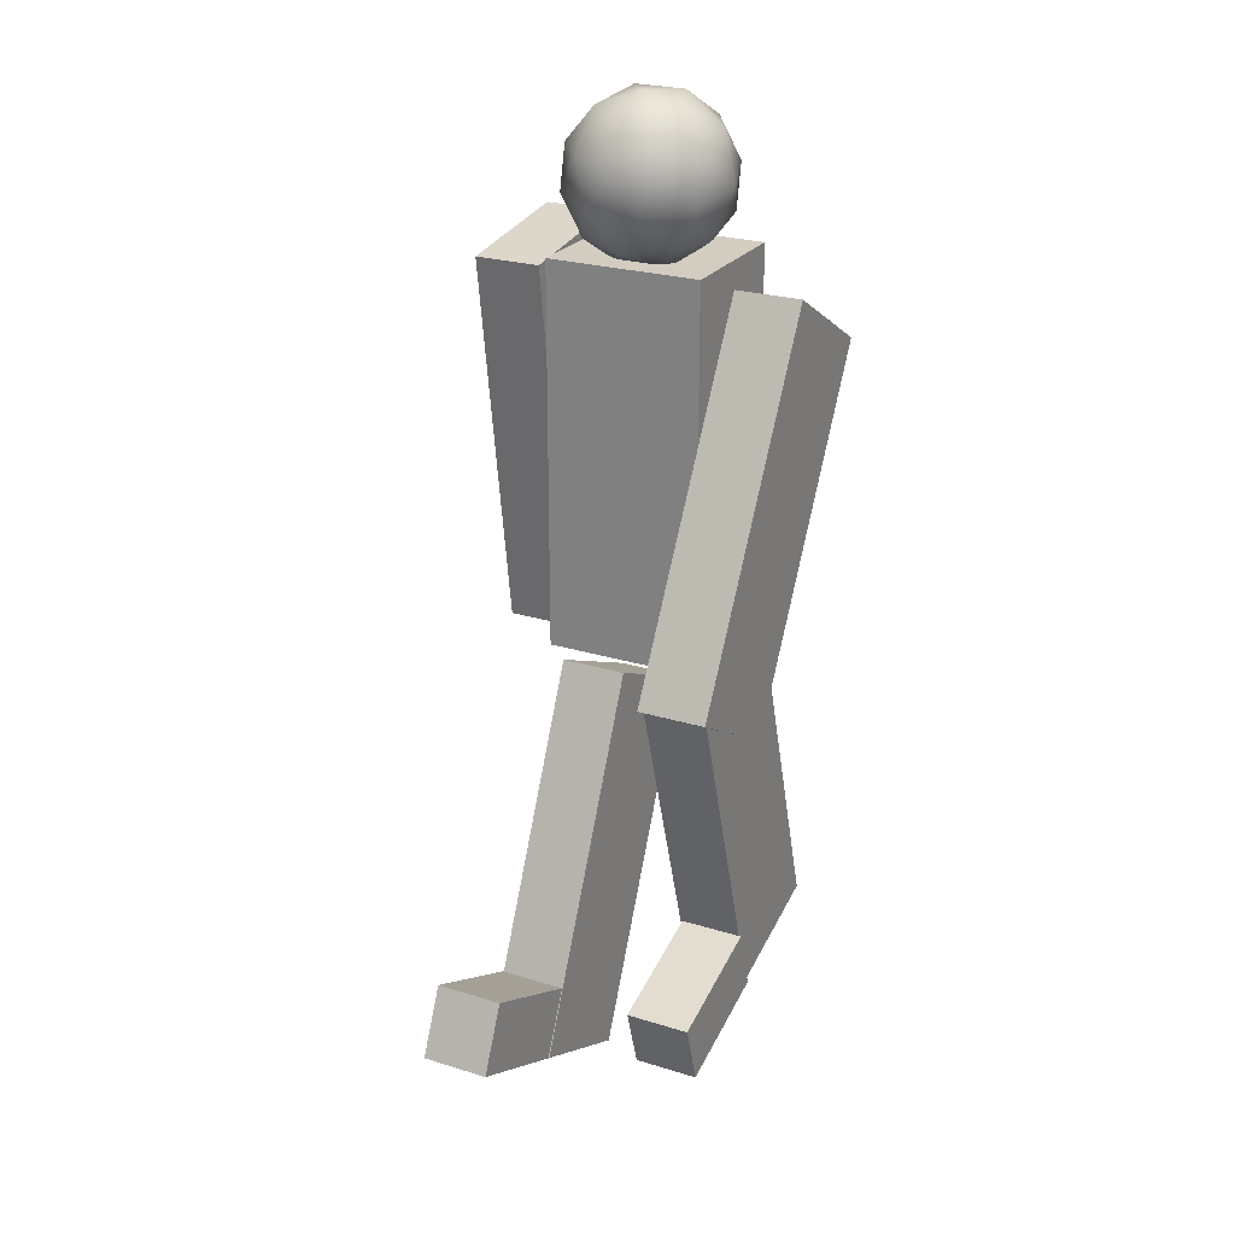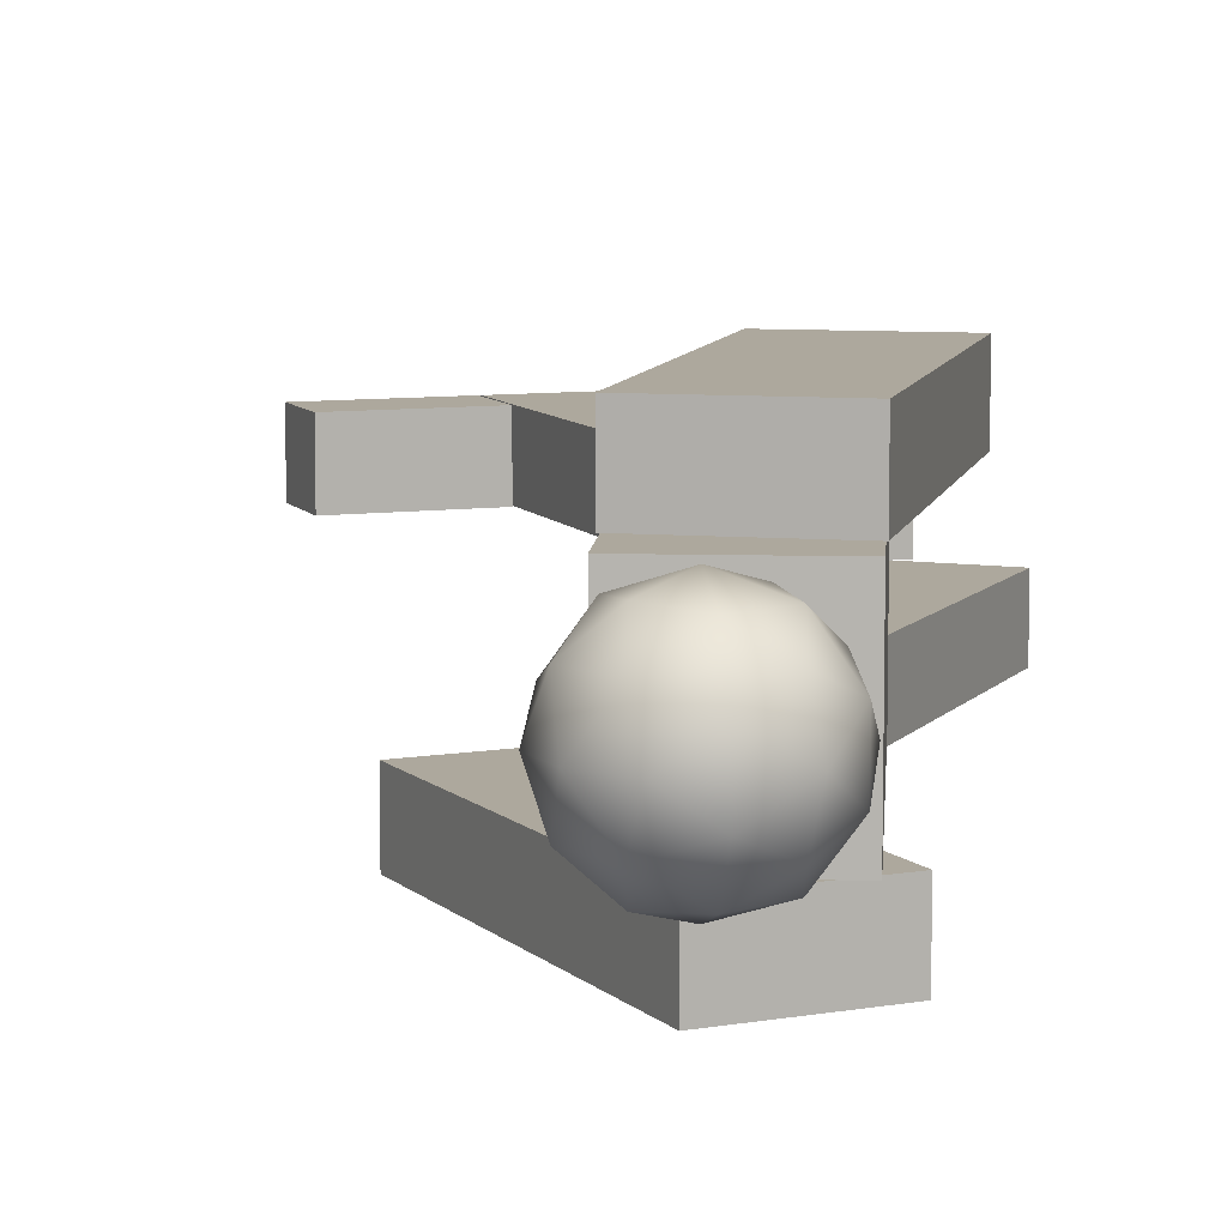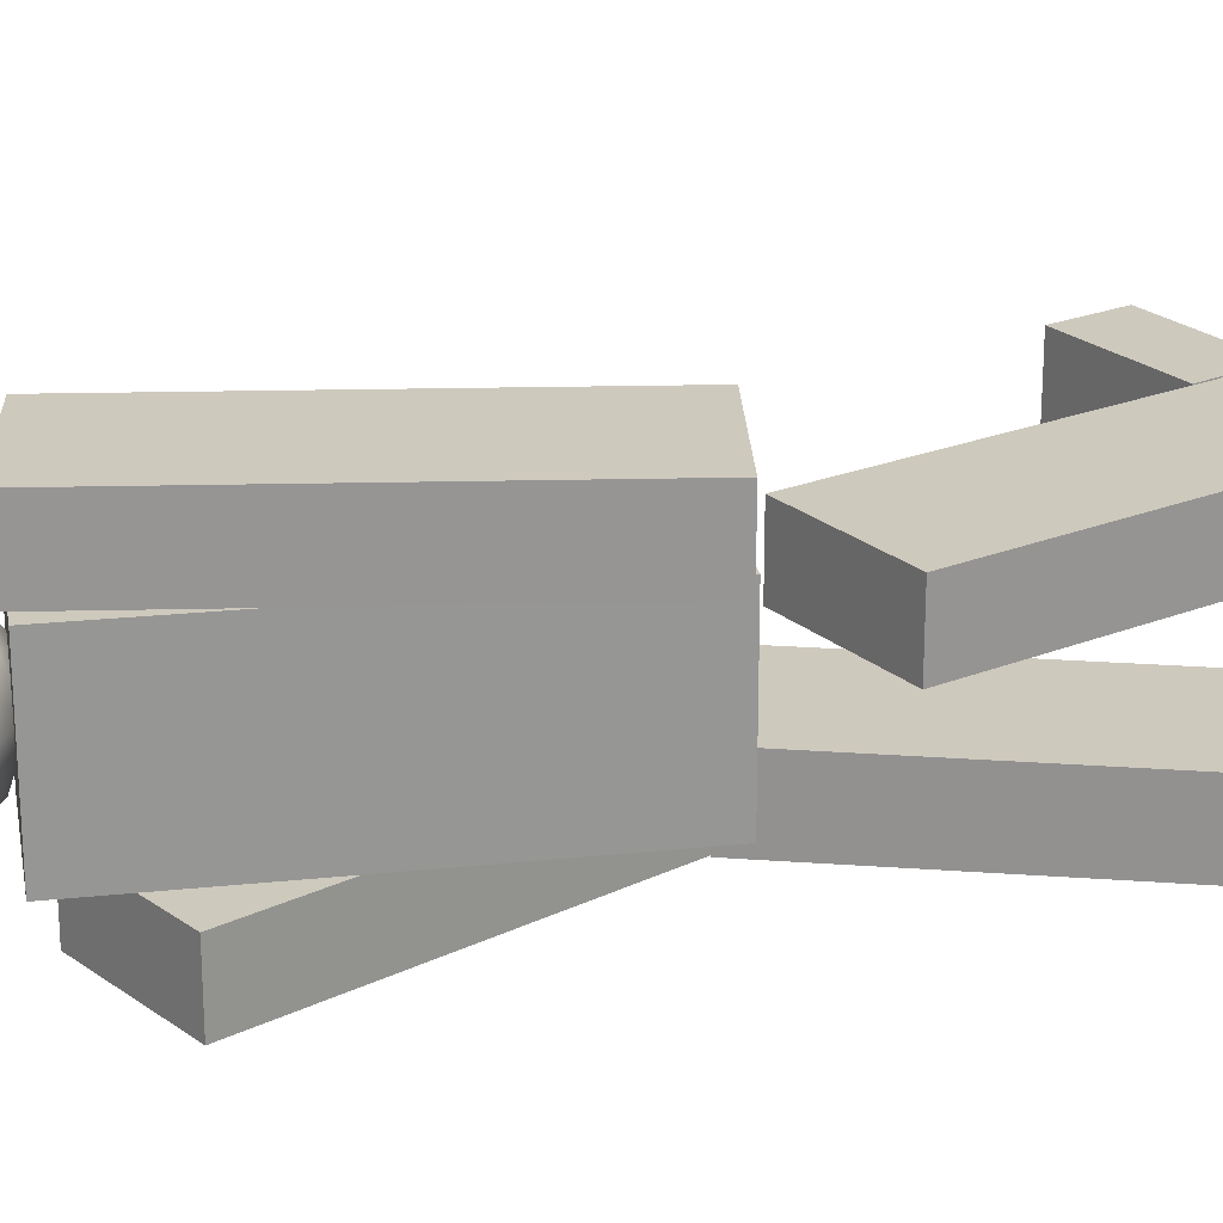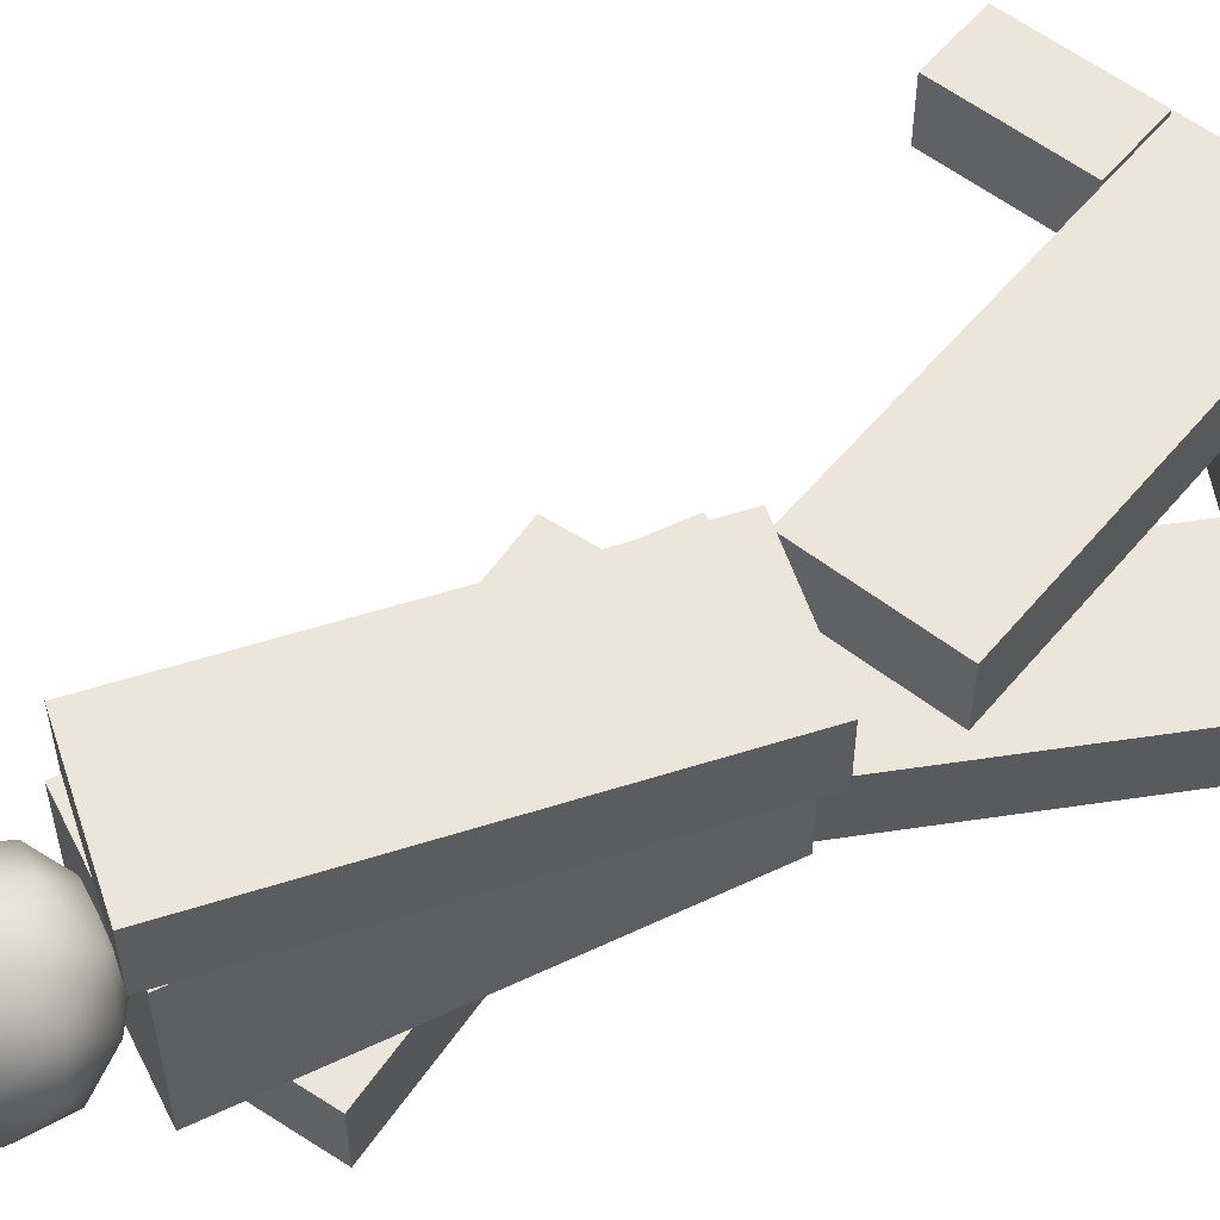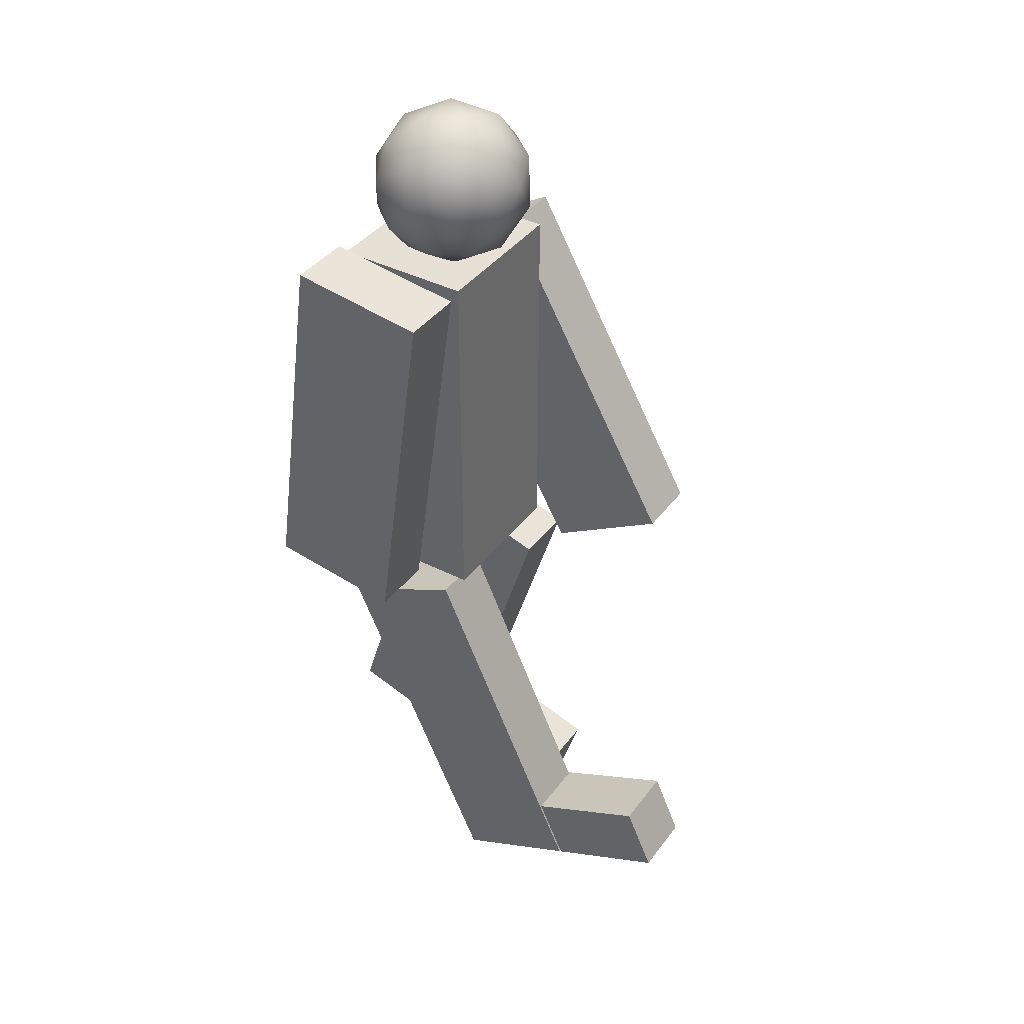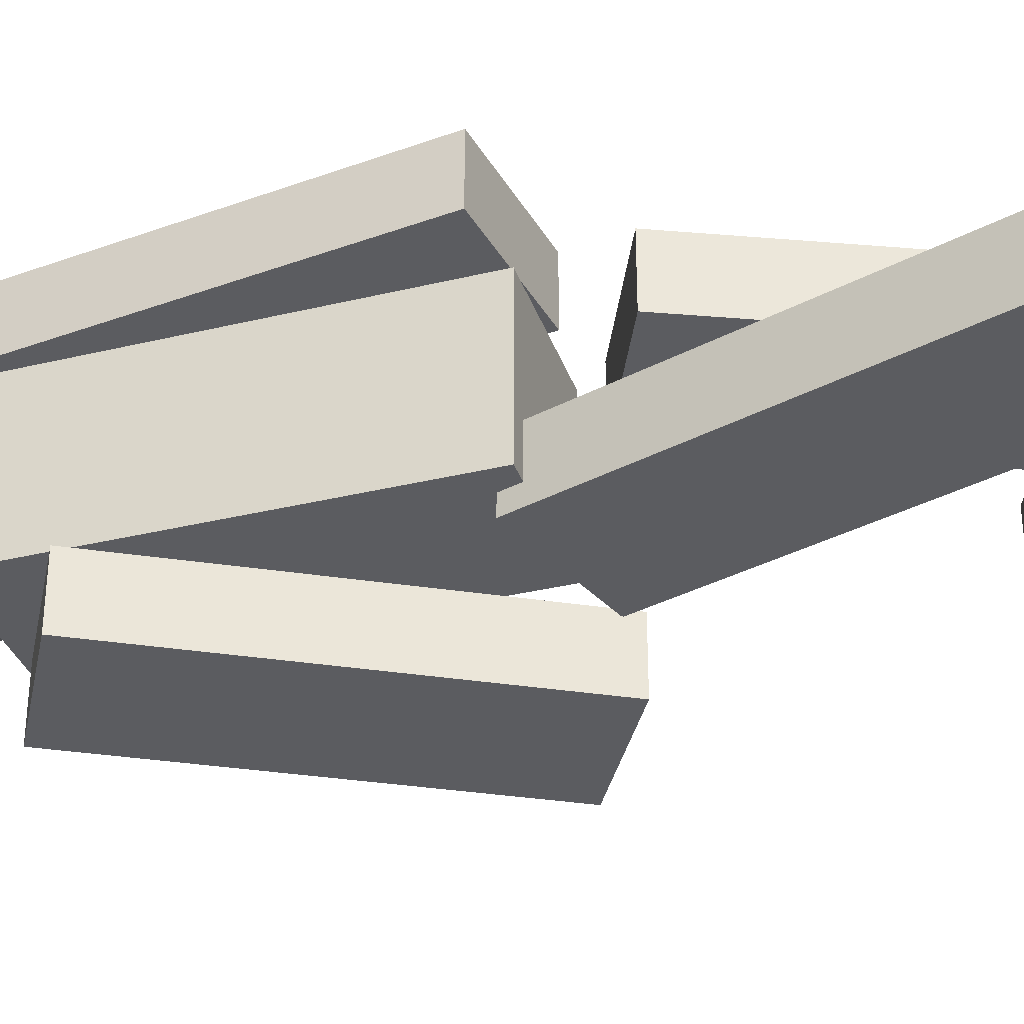
<metadata>
{"format":"obj","ext":"obj","renderer":"f3d","projection":"perspective","resolution":1024,"background":"white","views":[{"elev":24.5,"azim":117.1,"up":"+Y"},{"elev":8.7,"azim":-175.7,"up":"+Z"},{"elev":22.6,"azim":-100.3,"up":"+Z"},{"elev":56.1,"azim":-116.4,"up":"+Z"},{"elev":39.2,"azim":32.7,"up":"+Y"},{"elev":-34.5,"azim":-72.0,"up":"+Z"}]}
</metadata>
<code>
o Cube.007
v -0.07881 -0.1375 0.3014
v -0.07881 1.001 0.3014
v -0.07881 -0.1375 -0.1555
v -0.07881 1.001 -0.1555
v 0.3329 -0.1375 0.3014
v 0.3329 1.001 0.3014
v 0.3329 -0.1375 -0.1555
v 0.3329 1.001 -0.1555
v -0.07881 1.001 -0.02179
v -0.07881 -0.1375 -0.02179
v 0.3329 1.001 -0.02179
v 0.3329 -0.1375 -0.02179
v -0.07881 -0.1375 0.05081
v 0.3329 1.001 0.05081
v -0.07881 1.001 0.05081
v 0.3329 -0.1375 0.05081
f 9 4 3 10
f 4 8 7 3
f 14 6 5 16
f 6 2 1 5
f 10 3 7 12
f 11 8 4 9
f 13 10 12 16
f 8 11 12 7
f 2 15 13 1
f 1 13 16 5
f 6 14 15 2
f 14 11 9 15
f 15 9 10 13
f 11 14 16 12
o Cube.013
v -0.2424 -0.09411 0.5228
v -0.08295 1.033 0.5228
v -0.2424 -0.09411 0.3271
v -0.08295 1.033 0.3271
v 0.1653 -0.1518 0.5228
v 0.3247 0.9751 0.5228
v 0.1653 -0.1518 0.3271
v 0.3247 0.9751 0.3271
f 18 20 19 17
f 20 24 23 19
f 24 22 21 23
f 22 18 17 21
f 17 19 23 21
f 22 24 20 18
o Cube.012
v 0.4109 -0.2464 -0.1952
v -0.1507 0.7435 -0.1952
v 0.4109 -0.2464 -0.3909
v -0.1507 0.7435 -0.3909
v 0.769 -0.04317 -0.1952
v 0.2074 0.9467 -0.1952
v 0.769 -0.04317 -0.3909
v 0.2074 0.9467 -0.3909
f 26 28 27 25
f 28 32 31 27
f 32 30 29 31
f 30 26 25 29
f 25 27 31 29
f 30 32 28 26
o Cube.010
v 0.3526 -1.425 0.3014
v -0.1185 -0.3891 0.3014
v 0.3526 -1.425 0.1057
v -0.1185 -0.3891 0.1057
v 0.7274 -1.255 0.3014
v 0.2564 -0.2187 0.3014
v 0.7274 -1.255 0.1057
v 0.2564 -0.2187 0.1057
f 34 36 35 33
f 36 40 39 35
f 40 38 37 39
f 38 34 33 37
f 33 35 39 37
f 38 40 36 34
o Cube.011
v 0.7329 -1.252 0.3014
v 0.6468 -1.063 0.3014
v 0.7329 -1.252 0.1057
v 0.6468 -1.063 0.1057
v 1.089 -1.091 0.3014
v 1.003 -0.9012 0.3014
v 1.089 -1.091 0.1057
v 1.003 -0.9012 0.1057
f 42 44 43 41
f 44 48 47 43
f 48 46 45 47
f 46 42 41 45
f 41 43 47 45
f 46 48 44 42
o Cube.008
v -0.3456 -1.165 -0.01596
v -0.00299 -0.08 -0.01596
v -0.3456 -1.165 -0.2117
v -0.00299 -0.08 -0.2117
v 0.04705 -1.289 -0.01596
v 0.3896 -0.2039 -0.01596
v 0.04705 -1.289 -0.2117
v 0.3896 -0.2039 -0.2117
f 50 52 51 49
f 52 56 55 51
f 56 54 53 55
f 54 50 49 53
f 49 51 55 53
f 54 56 52 50
o Cube.009
v 0.0528 -1.291 -0.0262
v 0.1154 -1.093 -0.0262
v 0.0528 -1.291 -0.2219
v 0.1154 -1.093 -0.2219
v 0.4256 -1.409 -0.0262
v 0.4882 -1.21 -0.0262
v 0.4256 -1.409 -0.2219
v 0.4882 -1.21 -0.2219
f 58 60 59 57
f 60 64 63 59
f 64 62 61 63
f 62 58 57 61
f 57 59 63 61
f 62 64 60 58
o Icosphere.001
v 0.1062 0.972 0.07259
v 0.3107 1.062 0.2016
v 0.07222 1.12 0.2813
v -0.07515 1.156 0.07259
v 0.07222 1.12 -0.1361
v 0.3107 1.062 -0.05639
v 0.2557 1.301 0.2813
v 0.01727 1.359 0.2016
v 0.01727 1.359 -0.05639
v 0.2557 1.301 -0.1361
v 0.4031 1.265 0.07259
v 0.2218 1.449 0.07259
v 0.07607 1.017 0.1953
v 0.2162 0.983 0.1484
v 0.1963 1.07 0.2711
v 0.3364 1.036 0.07259
v 0.2162 0.983 -0.003222
v -0.01055 1.038 0.07259
v -0.03051 1.125 0.1953
v 0.07607 1.017 -0.05008
v -0.03051 1.125 -0.05008
v 0.1963 1.07 -0.1259
v 0.3907 1.155 0.1484
v 0.3907 1.155 -0.003222
v 0.164 1.21 0.3179
v 0.3041 1.176 0.2711
v -0.06281 1.265 0.1484
v 0.02381 1.244 0.2711
v 0.02381 1.244 -0.1259
v -0.06281 1.265 -0.003222
v 0.3041 1.176 -0.1259
v 0.164 1.21 -0.1728
v 0.3584 1.296 0.1953
v 0.1317 1.351 0.2711
v -0.008482 1.385 0.07259
v 0.1317 1.351 -0.1259
v 0.3584 1.296 -0.05008
v 0.2519 1.404 0.1953
v 0.3385 1.383 0.07259
v 0.1117 1.438 0.1484
v 0.1117 1.438 -0.003222
v 0.2519 1.404 -0.05008
f 65 78 77
f 66 78 80
f 65 77 82
f 65 82 84
f 65 84 81
f 66 80 87
f 67 79 89
f 68 83 91
f 69 85 93
f 70 86 95
f 66 87 90
f 67 89 92
f 68 91 94
f 69 93 96
f 70 95 88
f 71 97 102
f 72 98 104
f 73 99 105
f 74 100 106
f 75 101 103
f 103 106 76
f 103 101 106
f 101 74 106
f 106 105 76
f 106 100 105
f 100 73 105
f 105 104 76
f 105 99 104
f 99 72 104
f 104 102 76
f 104 98 102
f 98 71 102
f 102 103 76
f 102 97 103
f 97 75 103
f 88 101 75
f 88 95 101
f 95 74 101
f 96 100 74
f 96 93 100
f 93 73 100
f 94 99 73
f 94 91 99
f 91 72 99
f 92 98 72
f 92 89 98
f 89 71 98
f 90 97 71
f 90 87 97
f 87 75 97
f 95 96 74
f 95 86 96
f 86 69 96
f 93 94 73
f 93 85 94
f 85 68 94
f 91 92 72
f 91 83 92
f 83 67 92
f 89 90 71
f 89 79 90
f 79 66 90
f 87 88 75
f 87 80 88
f 80 70 88
f 81 86 70
f 81 84 86
f 84 69 86
f 84 85 69
f 84 82 85
f 82 68 85
f 82 83 68
f 82 77 83
f 77 67 83
f 80 81 70
f 80 78 81
f 78 65 81
f 77 79 67
f 77 78 79
f 78 66 79

</code>
